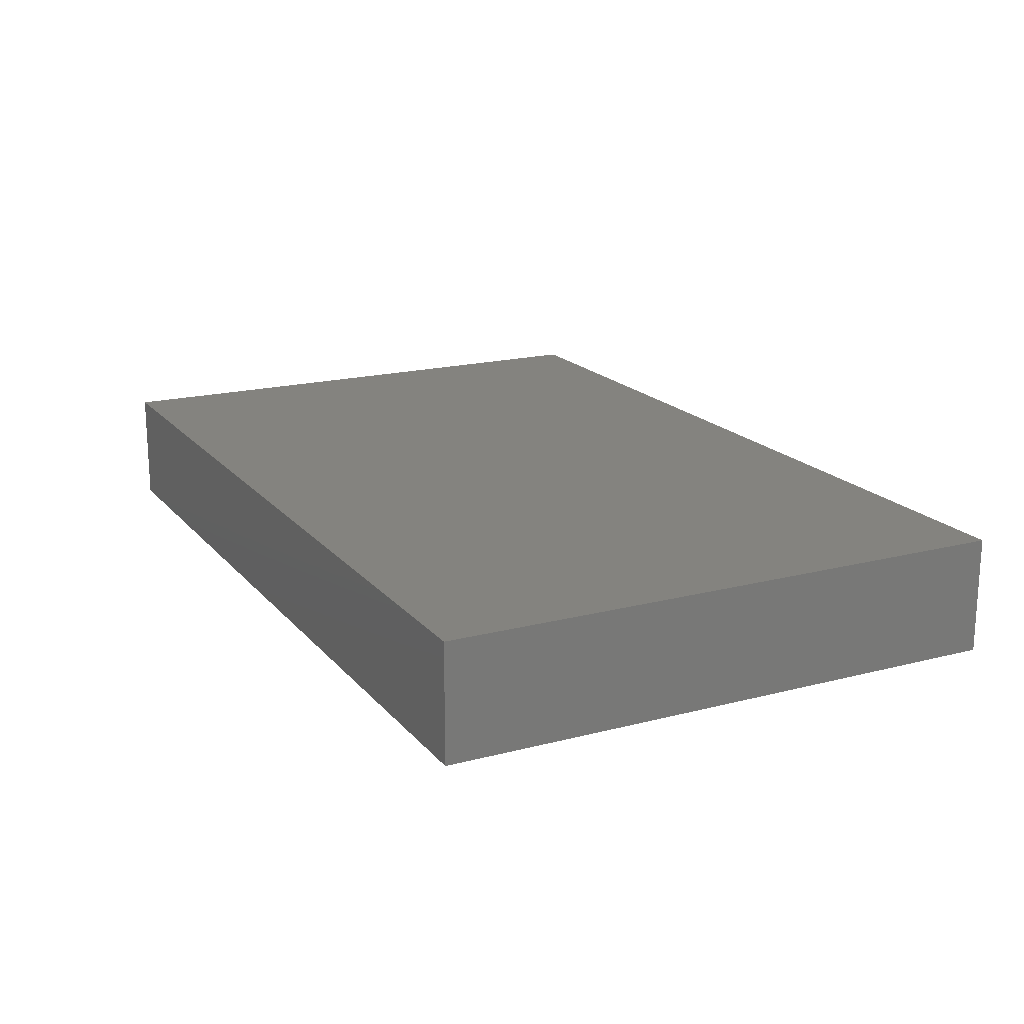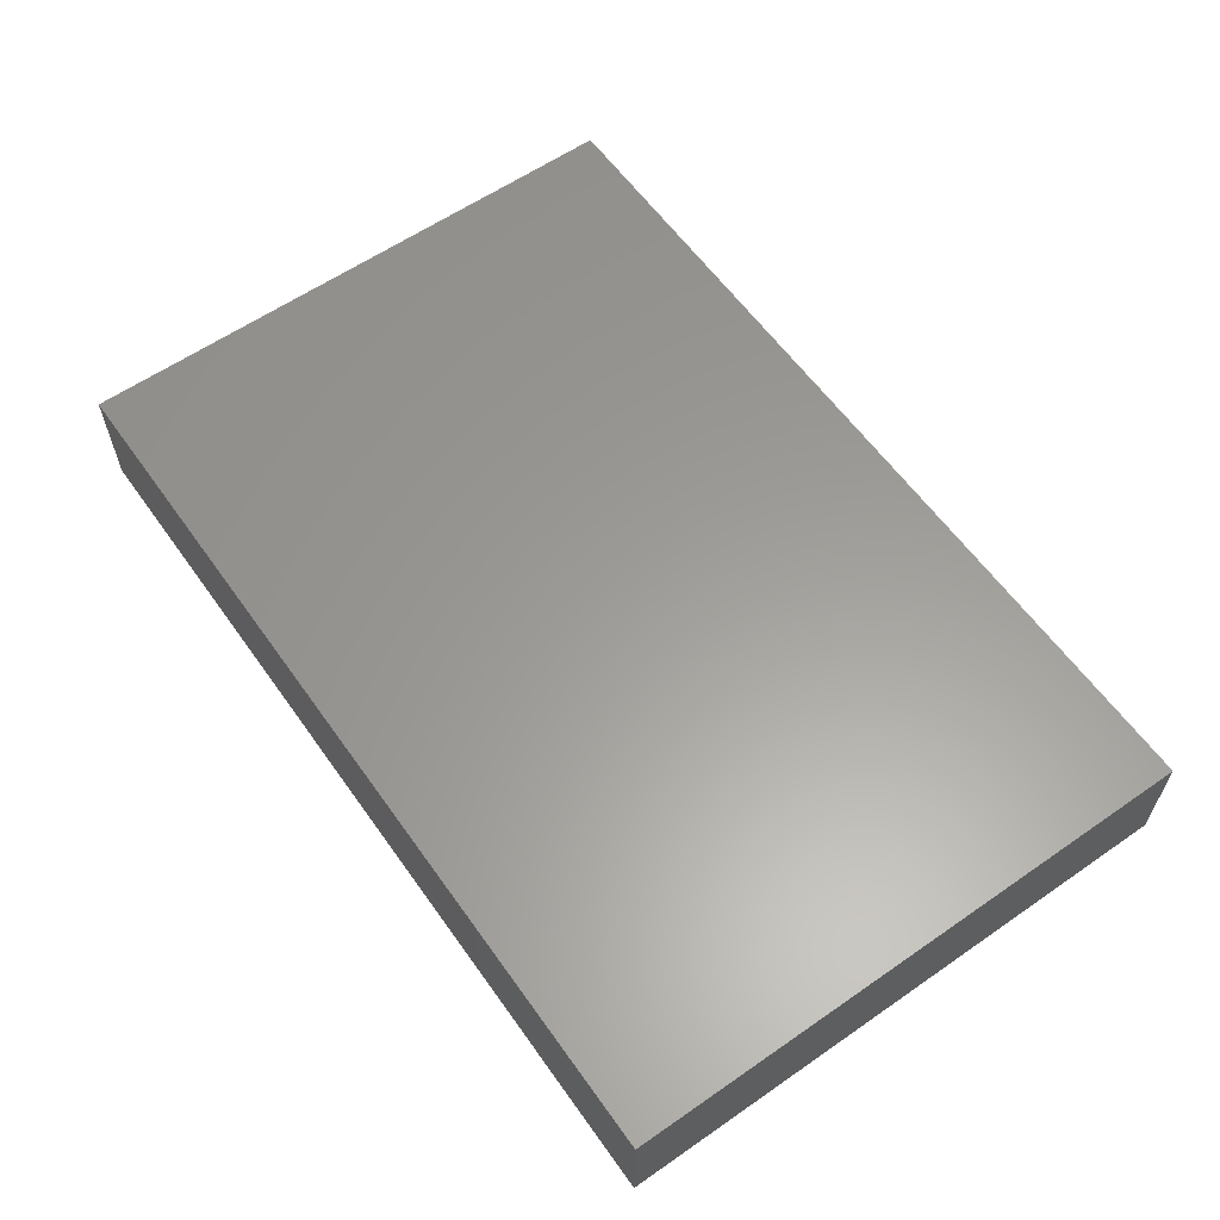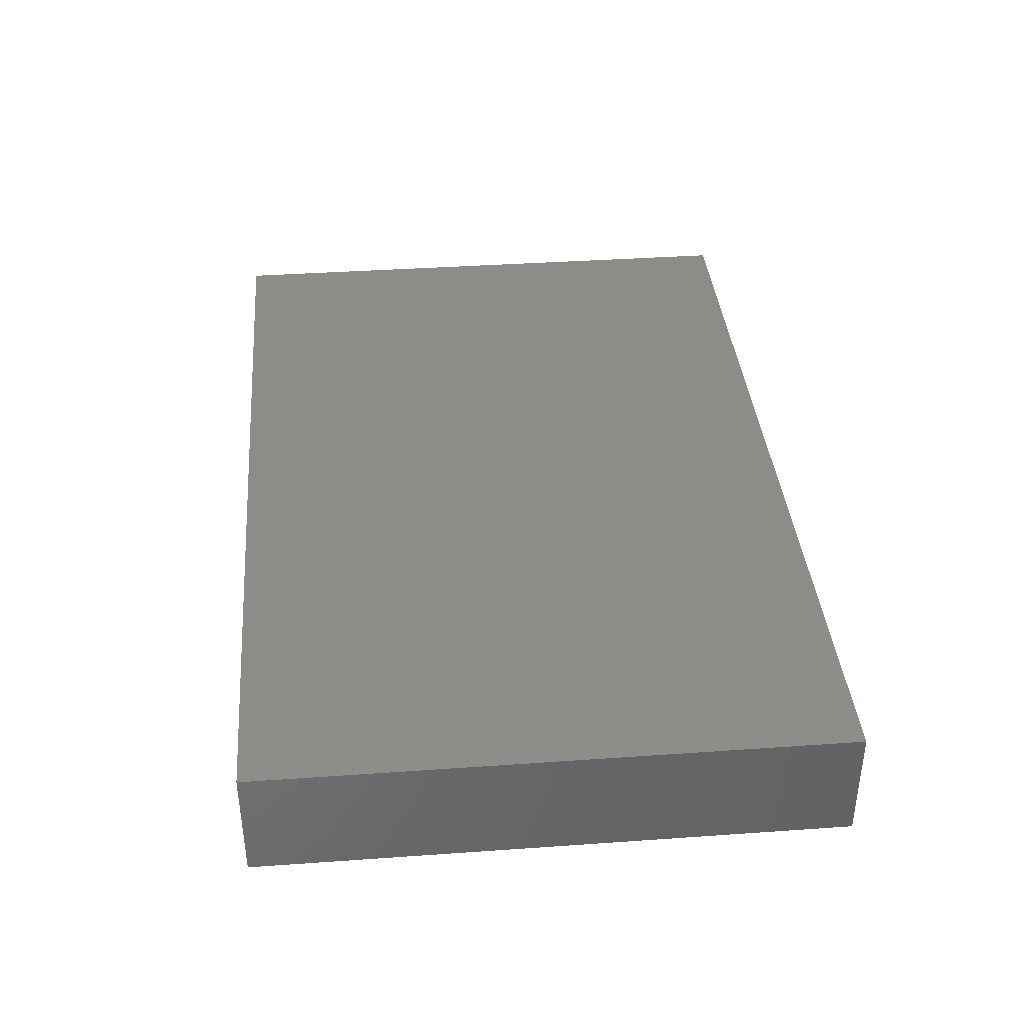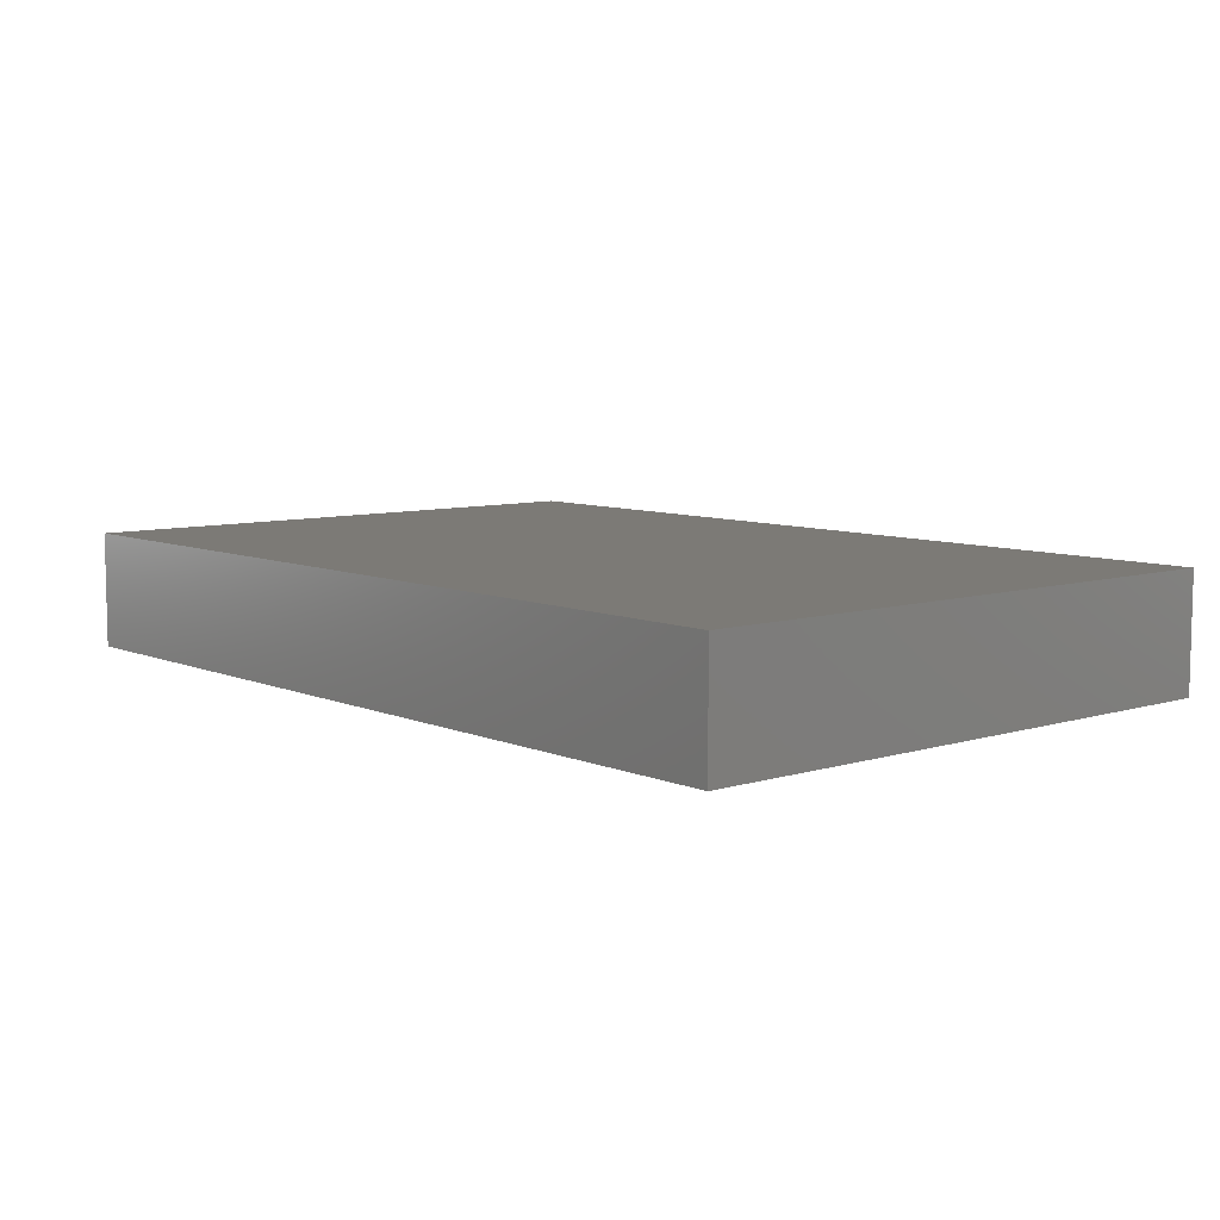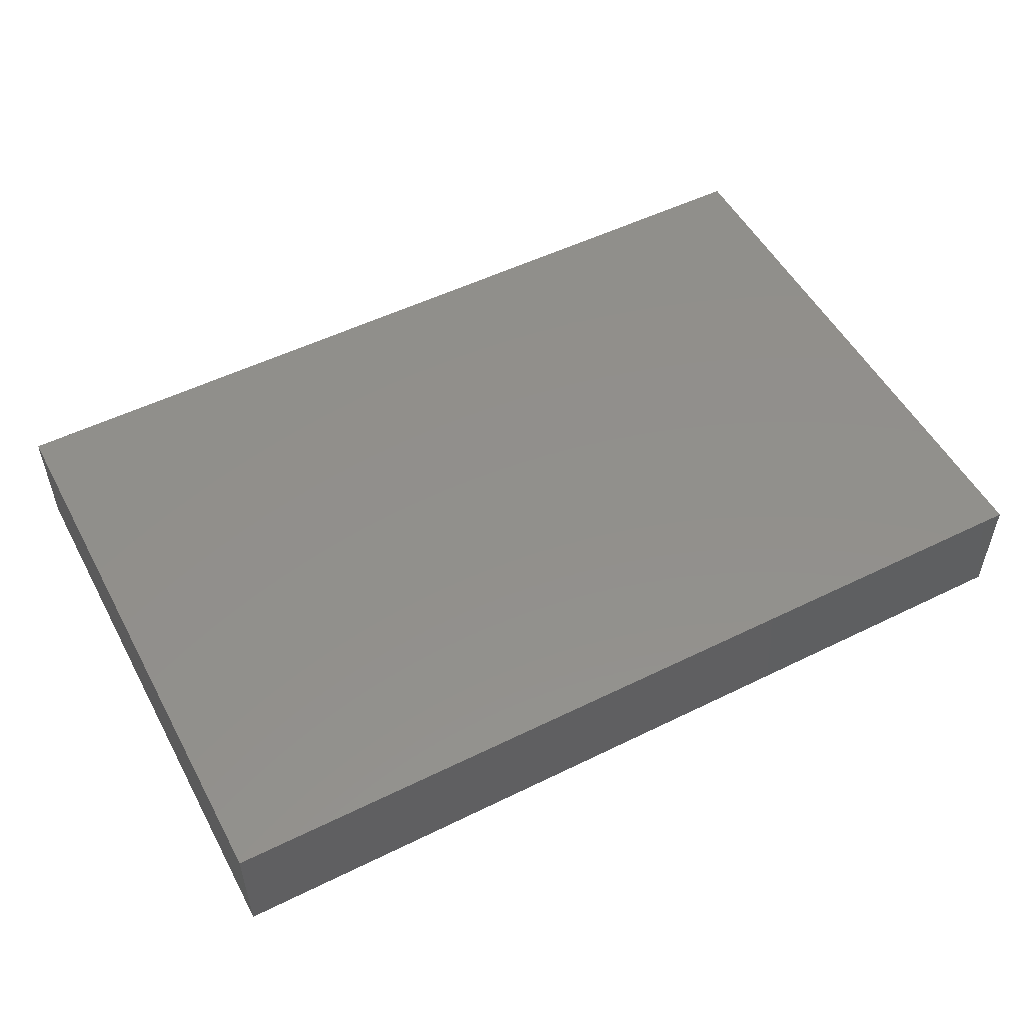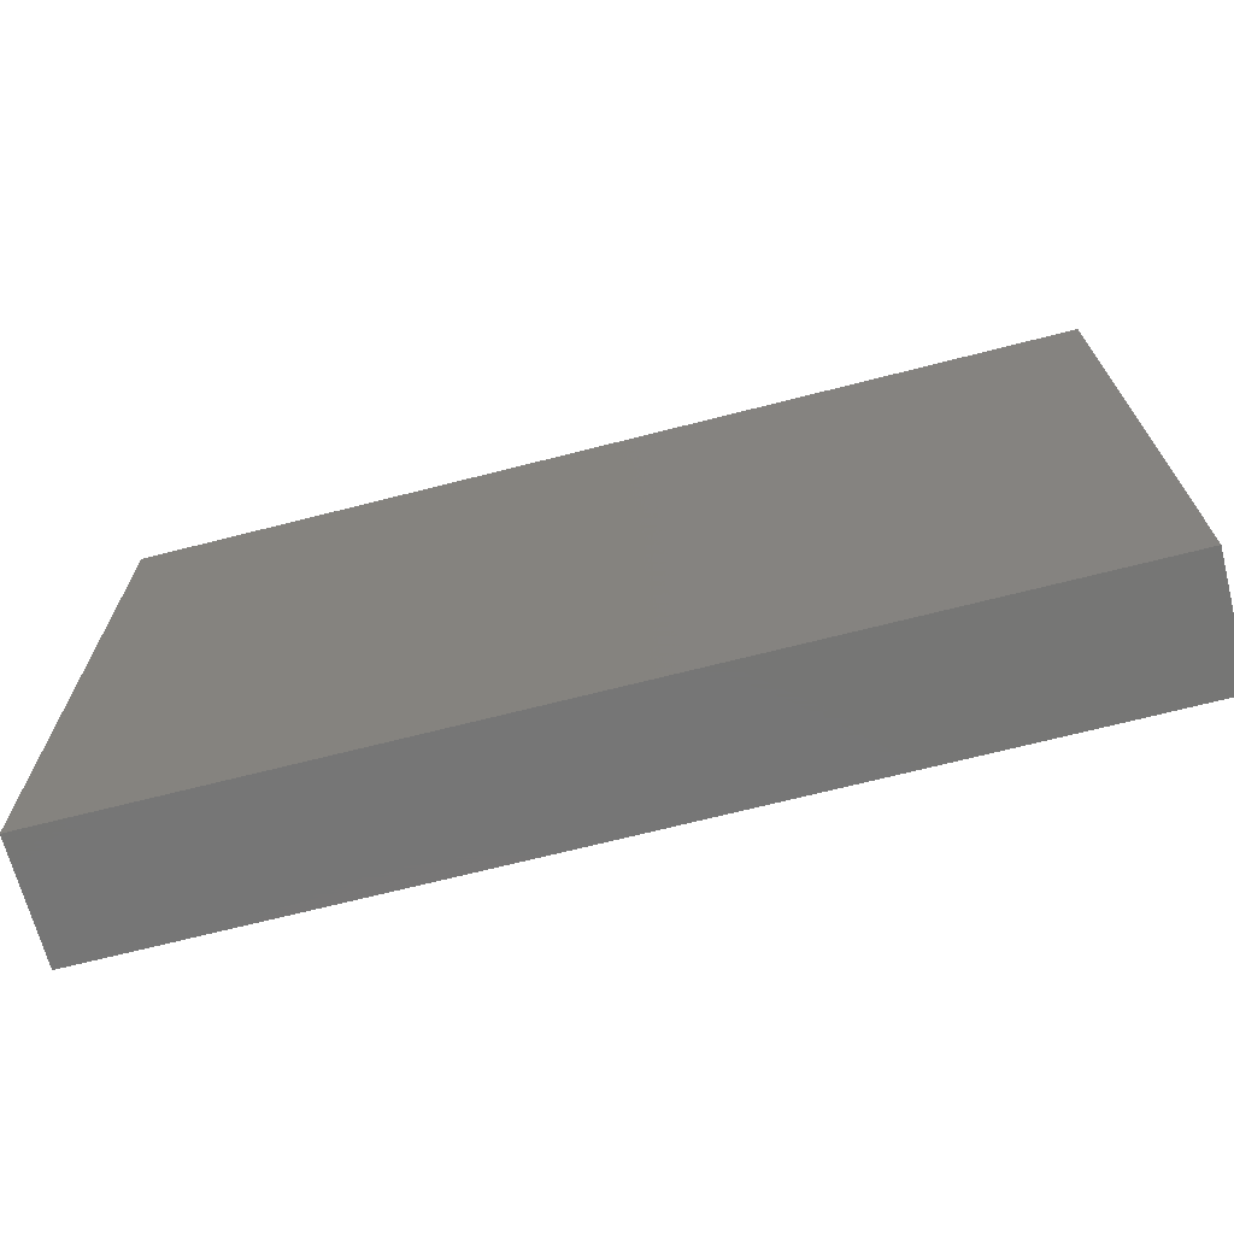
<metadata>
{"format":"stl","ext":"stl","renderer":"f3d","projection":"perspective","resolution":1024,"background":"white","views":[{"elev":18.1,"azim":63.1,"up":"+Z"},{"elev":60.3,"azim":-125.3,"up":"+Z"},{"elev":38.2,"azim":-95.1,"up":"+Z"},{"elev":7.8,"azim":49.4,"up":"+Z"},{"elev":52.3,"azim":-27.9,"up":"+Z"},{"elev":-68.7,"azim":14.4,"up":"+Y"}]}
</metadata>
<code>
# stl→obj: 16 verts, 28 faces
v -0.8281 0.5297 0
v -0.6328 -0.375 0
v -0.8281 -0.5703 0
v 0.6641 -0.375 0
v 0.8594 -0.5703 0
v -0.6328 0.3344 0
v 0.8594 0.5297 0
v 0.6641 0.3344 0
v -0.6328 -0.375 0.02344
v 0.6641 -0.375 0.02344
v 0.6641 0.3344 0.02344
v -0.6328 0.3344 0.02344
v -0.8281 -0.5703 0.2188
v 0.8594 -0.5703 0.2188
v 0.8594 0.5297 0.2188
v -0.8281 0.5297 0.2188
f 1 2 3
f 3 2 4
f 3 4 5
f 2 1 6
f 6 1 7
f 6 7 8
f 8 7 5
f 8 5 4
f 9 10 2
f 2 10 4
f 10 11 4
f 4 11 8
f 11 12 8
f 8 12 6
f 12 9 6
f 6 9 2
f 13 3 14
f 14 3 5
f 14 5 15
f 15 5 7
f 15 7 16
f 16 7 1
f 16 1 13
f 13 1 3
f 16 13 15
f 15 13 14
f 12 11 9
f 9 11 10

</code>
